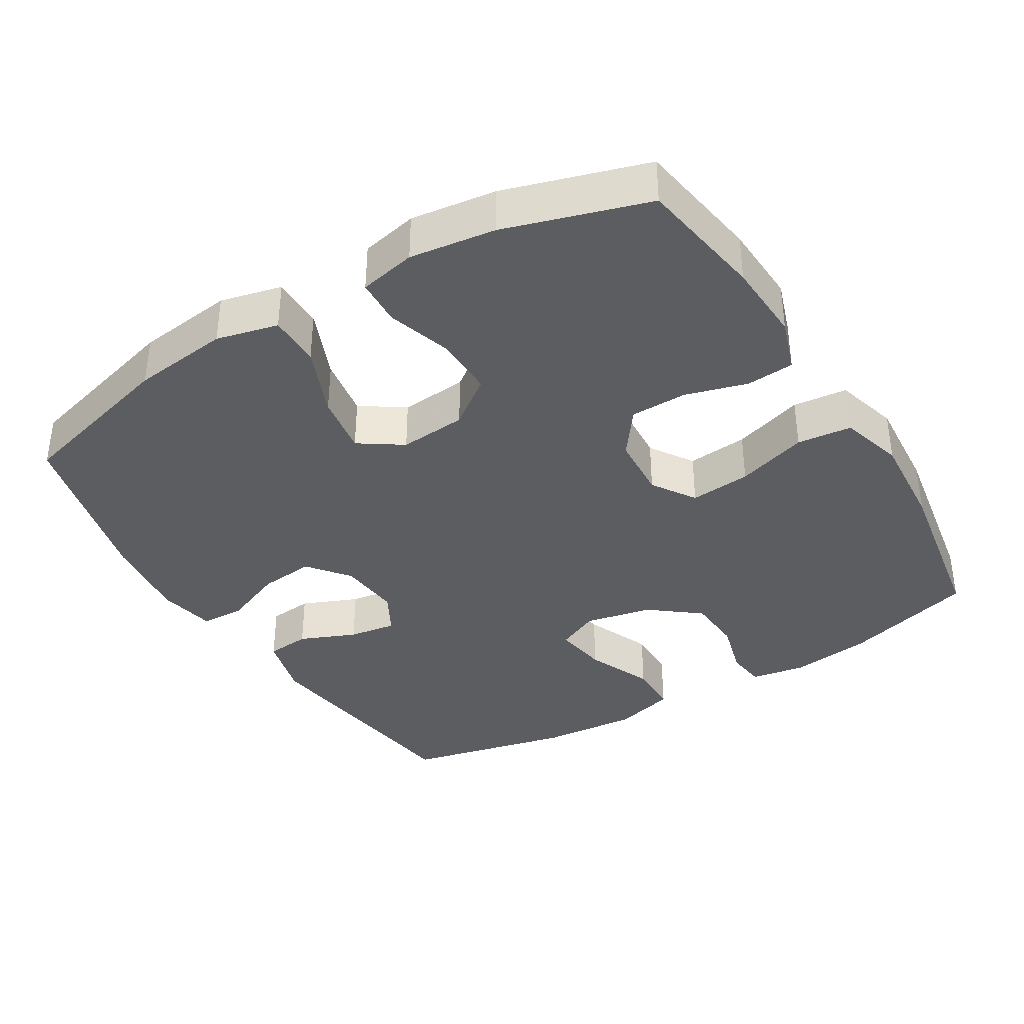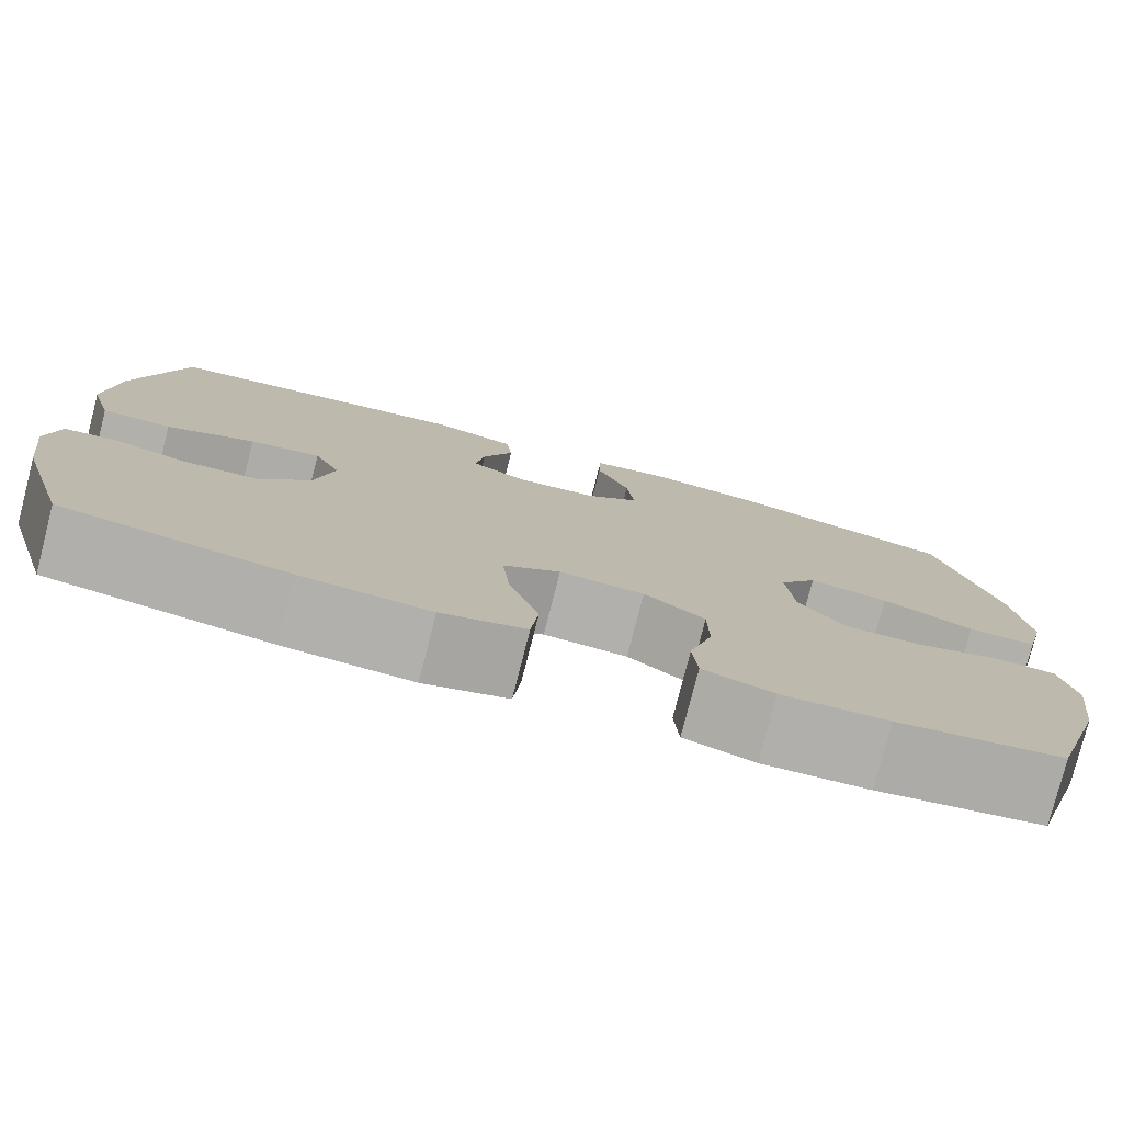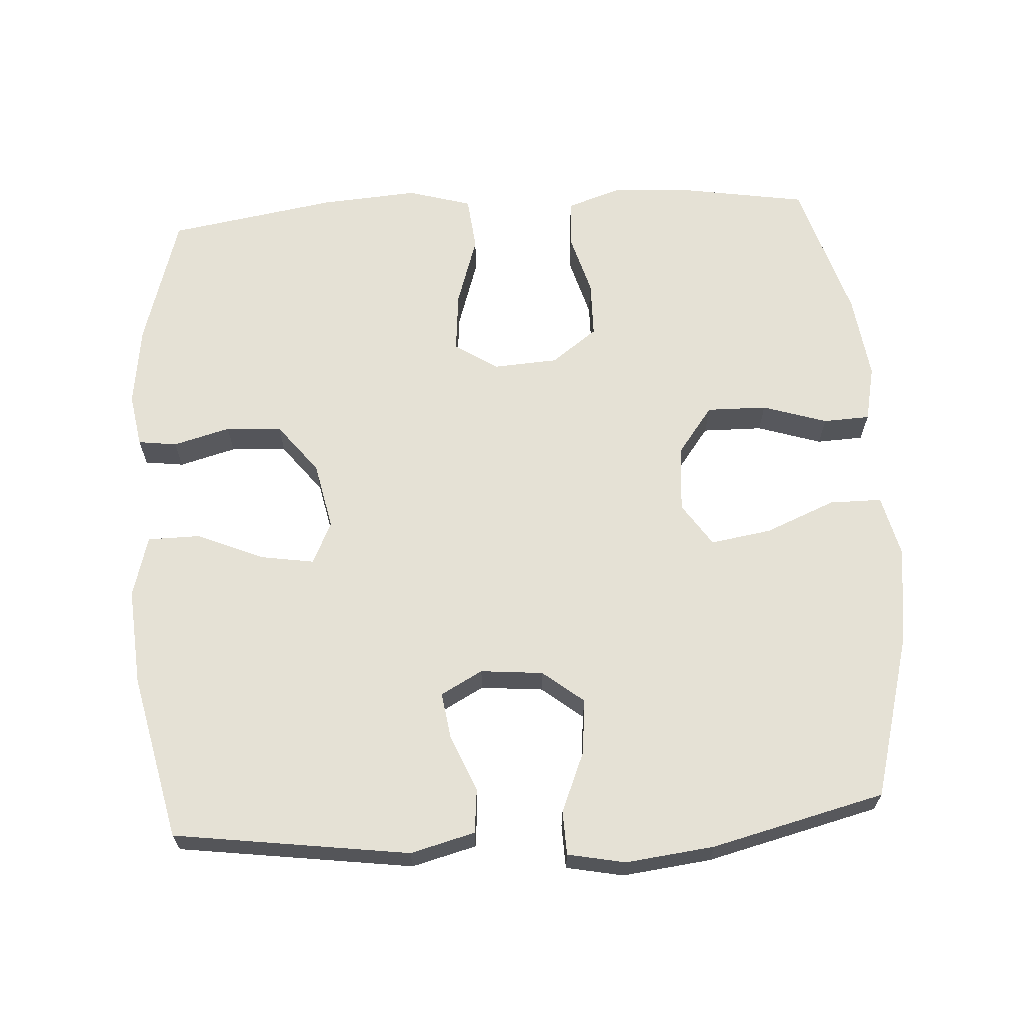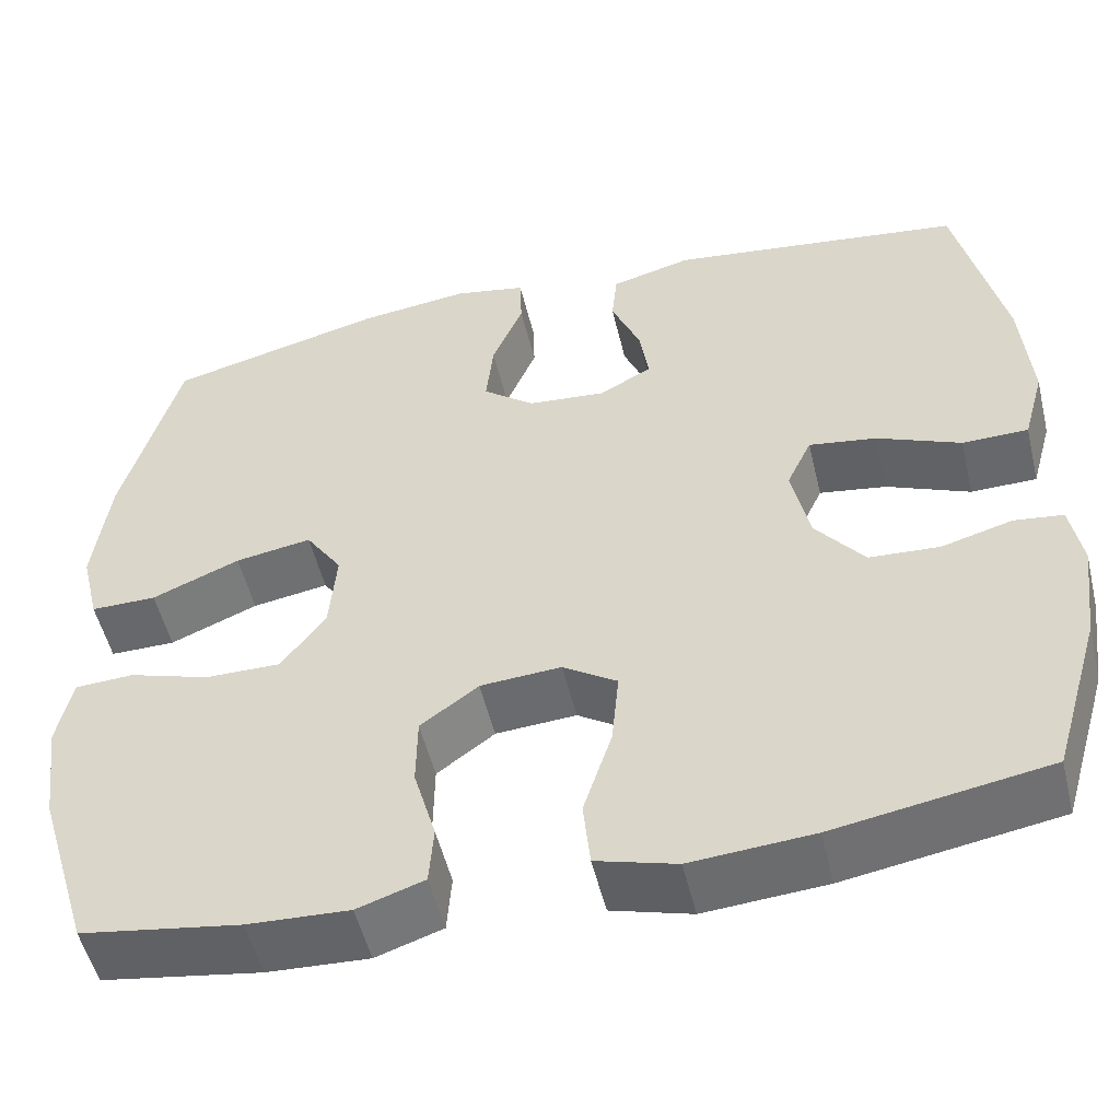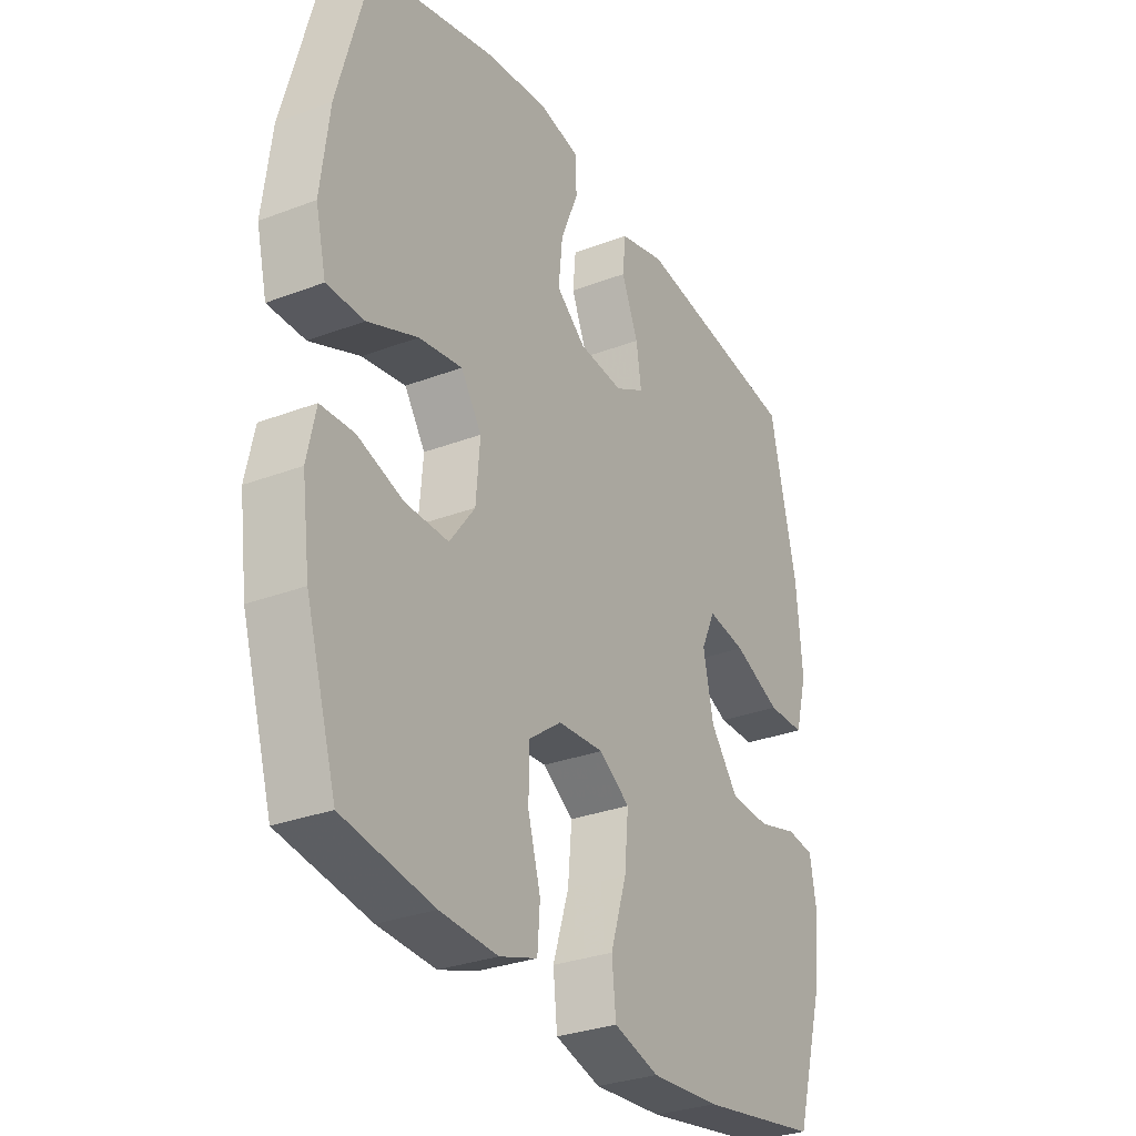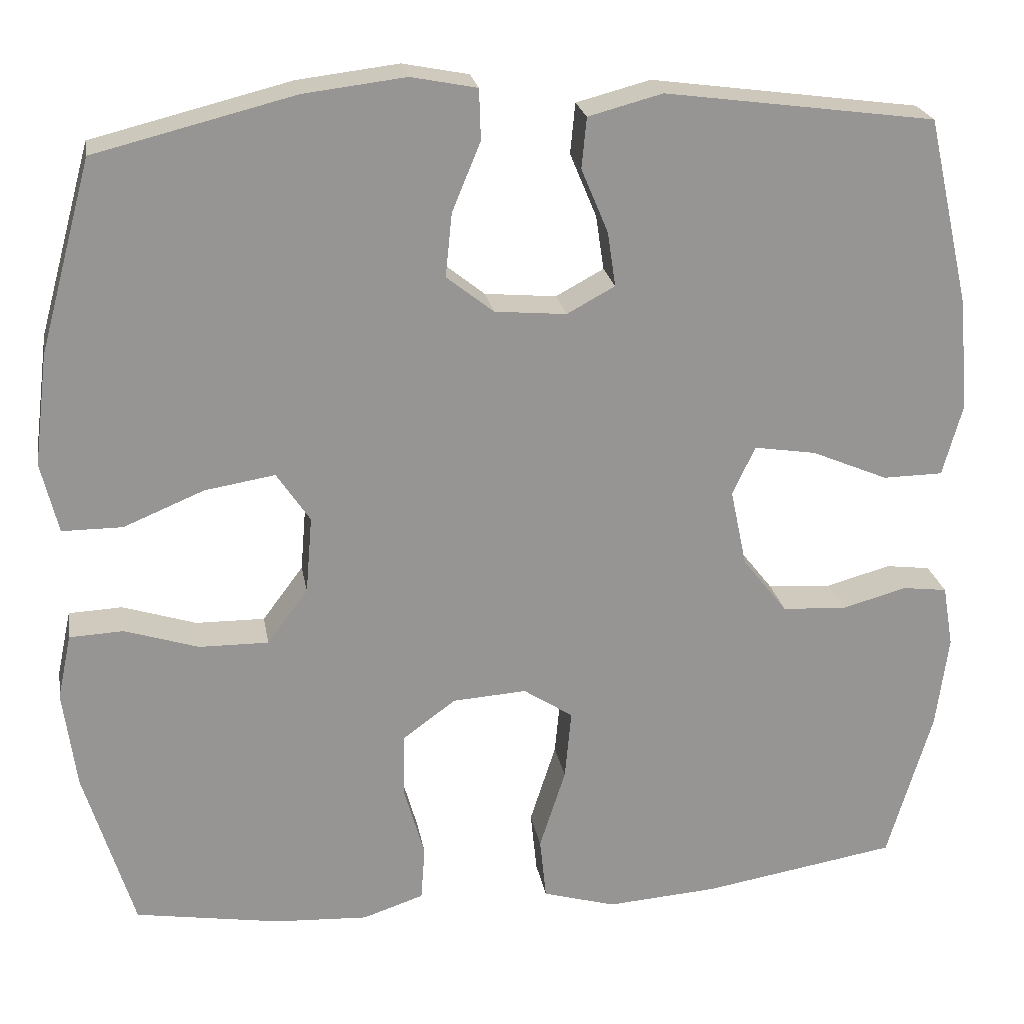
<metadata>
{"format":"obj","ext":"obj","renderer":"f3d","projection":"perspective","resolution":1024,"background":"white","views":[{"elev":-37.1,"azim":121.2,"up":"+Y"},{"elev":-78.5,"azim":-14.4,"up":"+Z"},{"elev":65.1,"azim":-3.4,"up":"+Y"},{"elev":-52.3,"azim":-166.5,"up":"+Z"},{"elev":-30.3,"azim":118.9,"up":"+Z"},{"elev":22.9,"azim":170.3,"up":"+Z"}]}
</metadata>
<code>
v 0.5 0.07 -0.5
v 0.321 0.07 -0.529
v 0.207 0.07 -0.535
v 0.132 0.07 -0.51
v 0.127 0.07 -0.443
v 0.152 0.07 -0.355
v 0.151 0.07 -0.275
v 0.086 0.07 -0.227
v -0.005 0.07 -0.221
v -0.066 0.07 -0.261
v -0.058 0.07 -0.347
v -0.026 0.07 -0.447
v -0.034 0.07 -0.524
v -0.124 0.07 -0.55
v -0.261 0.07 -0.54
v -0.5 0.07 -0.5
v -0.555 0.07 -0.313
v -0.57 0.07 -0.198
v -0.557 0.07 -0.122
v -0.502 0.07 -0.115
v -0.422 0.07 -0.137
v -0.343 0.07 -0.132
v -0.288 0.07 -0.062
v -0.268 0.07 0.033
v -0.296 0.07 0.093
v -0.372 0.07 0.081
v -0.466 0.07 0.041
v -0.54 0.07 0.042
v -0.564 0.07 0.129
v -0.553 0.07 0.266
v -0.5 0.07 0.5
v -0.168 0.07 0.545
v -0.077 0.07 0.521
v -0.071 0.07 0.459
v -0.104 0.07 0.38
v -0.114 0.07 0.313
v -0.055 0.07 0.281
v 0.033 0.07 0.289
v 0.091 0.07 0.335
v 0.083 0.07 0.413
v 0.048 0.07 0.498
v 0.05 0.07 0.56
v 0.131 0.07 0.576
v 0.256 0.07 0.561
v 0.5 0.07 0.5
v 0.564 0.07 0.266
v 0.581 0.07 0.129
v 0.56 0.07 0.042
v 0.486 0.07 0.042
v 0.387 0.07 0.083
v 0.301 0.07 0.097
v 0.26 0.07 0.036
v 0.268 0.07 -0.059
v 0.318 0.07 -0.126
v 0.403 0.07 -0.125
v 0.494 0.07 -0.096
v 0.56 0.07 -0.099
v 0.577 0.07 -0.179
v 0.561 0.07 -0.3
v 0.5 0 -0.5
v 0.321 0 -0.529
v 0.207 0 -0.535
v 0.132 0 -0.51
v 0.127 0 -0.443
v 0.152 0 -0.355
v 0.151 0 -0.275
v 0.086 0 -0.227
v -0.005 0 -0.221
v -0.066 0 -0.261
v -0.058 0 -0.347
v -0.026 0 -0.447
v -0.034 0 -0.524
v -0.124 0 -0.55
v -0.261 0 -0.54
v -0.5 0 -0.5
v -0.555 0 -0.313
v -0.57 0 -0.198
v -0.557 0 -0.122
v -0.502 0 -0.115
v -0.422 0 -0.137
v -0.343 0 -0.132
v -0.288 0 -0.062
v -0.268 0 0.033
v -0.296 0 0.093
v -0.372 0 0.081
v -0.466 0 0.041
v -0.54 0 0.042
v -0.564 0 0.129
v -0.553 0 0.266
v -0.5 0 0.5
v -0.168 0 0.545
v -0.077 0 0.521
v -0.071 0 0.459
v -0.104 0 0.38
v -0.114 0 0.313
v -0.055 0 0.281
v 0.033 0 0.289
v 0.091 0 0.335
v 0.083 0 0.413
v 0.048 0 0.498
v 0.05 0 0.56
v 0.131 0 0.576
v 0.256 0 0.561
v 0.5 0 0.5
v 0.564 0 0.266
v 0.581 0 0.129
v 0.56 0 0.042
v 0.486 0 0.042
v 0.387 0 0.083
v 0.301 0 0.097
v 0.26 0 0.036
v 0.268 0 -0.059
v 0.318 0 -0.126
v 0.403 0 -0.125
v 0.494 0 -0.096
v 0.56 0 -0.099
v 0.577 0 -0.179
v 0.561 0 -0.3
f 4 5 6
f 3 4 6
f 2 3 6
f 1 2 6
f 59 1 6
f 58 59 6
f 57 58 6
f 56 57 6
f 55 56 6
f 54 55 6 7
f 53 54 7 8
f 52 53 8 9
f 51 52 9 10
f 48 49 50
f 47 48 50
f 46 47 50
f 45 46 50
f 44 45 50
f 43 44 50
f 42 43 50
f 41 42 50
f 40 41 50
f 39 40 50 51
f 38 39 51 10
f 33 34 35
f 32 33 35
f 31 32 35
f 30 31 35
f 29 30 35
f 28 29 35
f 27 28 35
f 26 27 35
f 25 26 35 36
f 24 25 36 37
f 19 20 21
f 18 19 21
f 17 18 21
f 16 17 21
f 15 16 21
f 14 15 21
f 13 14 21
f 12 13 21
f 11 12 21
f 10 11 21 22
f 37 38 10
f 24 37 10
f 23 24 10
f 10 22 23
f 65 64 63
f 65 63 62
f 65 62 61
f 65 61 60
f 65 60 118
f 65 118 117
f 65 117 116
f 65 116 115
f 65 115 114
f 66 65 114 113
f 67 66 113 112
f 68 67 112 111
f 69 68 111 110
f 109 108 107
f 109 107 106
f 109 106 105
f 109 105 104
f 109 104 103
f 109 103 102
f 109 102 101
f 109 101 100
f 109 100 99
f 110 109 99 98
f 69 110 98 97
f 94 93 92
f 94 92 91
f 94 91 90
f 94 90 89
f 94 89 88
f 94 88 87
f 94 87 86
f 94 86 85
f 95 94 85 84
f 96 95 84 83
f 80 79 78
f 80 78 77
f 80 77 76
f 80 76 75
f 80 75 74
f 80 74 73
f 80 73 72
f 80 72 71
f 80 71 70
f 81 80 70 69
f 69 97 96
f 69 96 83
f 69 83 82
f 82 81 69
f 1 60 61 2
f 2 61 62 3
f 3 62 63 4
f 4 63 64 5
f 5 64 65 6
f 6 65 66 7
f 7 66 67 8
f 8 67 68 9
f 9 68 69 10
f 10 69 70 11
f 11 70 71 12
f 12 71 72 13
f 13 72 73 14
f 14 73 74 15
f 15 74 75 16
f 16 75 76 17
f 17 76 77 18
f 18 77 78 19
f 19 78 79 20
f 20 79 80 21
f 21 80 81 22
f 22 81 82 23
f 23 82 83 24
f 24 83 84 25
f 25 84 85 26
f 26 85 86 27
f 27 86 87 28
f 28 87 88 29
f 29 88 89 30
f 30 89 90 31
f 31 90 91 32
f 32 91 92 33
f 33 92 93 34
f 34 93 94 35
f 35 94 95 36
f 36 95 96 37
f 37 96 97 38
f 38 97 98 39
f 39 98 99 40
f 40 99 100 41
f 41 100 101 42
f 42 101 102 43
f 43 102 103 44
f 44 103 104 45
f 45 104 105 46
f 46 105 106 47
f 47 106 107 48
f 48 107 108 49
f 49 108 109 50
f 50 109 110 51
f 51 110 111 52
f 52 111 112 53
f 53 112 113 54
f 54 113 114 55
f 55 114 115 56
f 56 115 116 57
f 57 116 117 58
f 58 117 118 59
f 59 118 60 1

</code>
